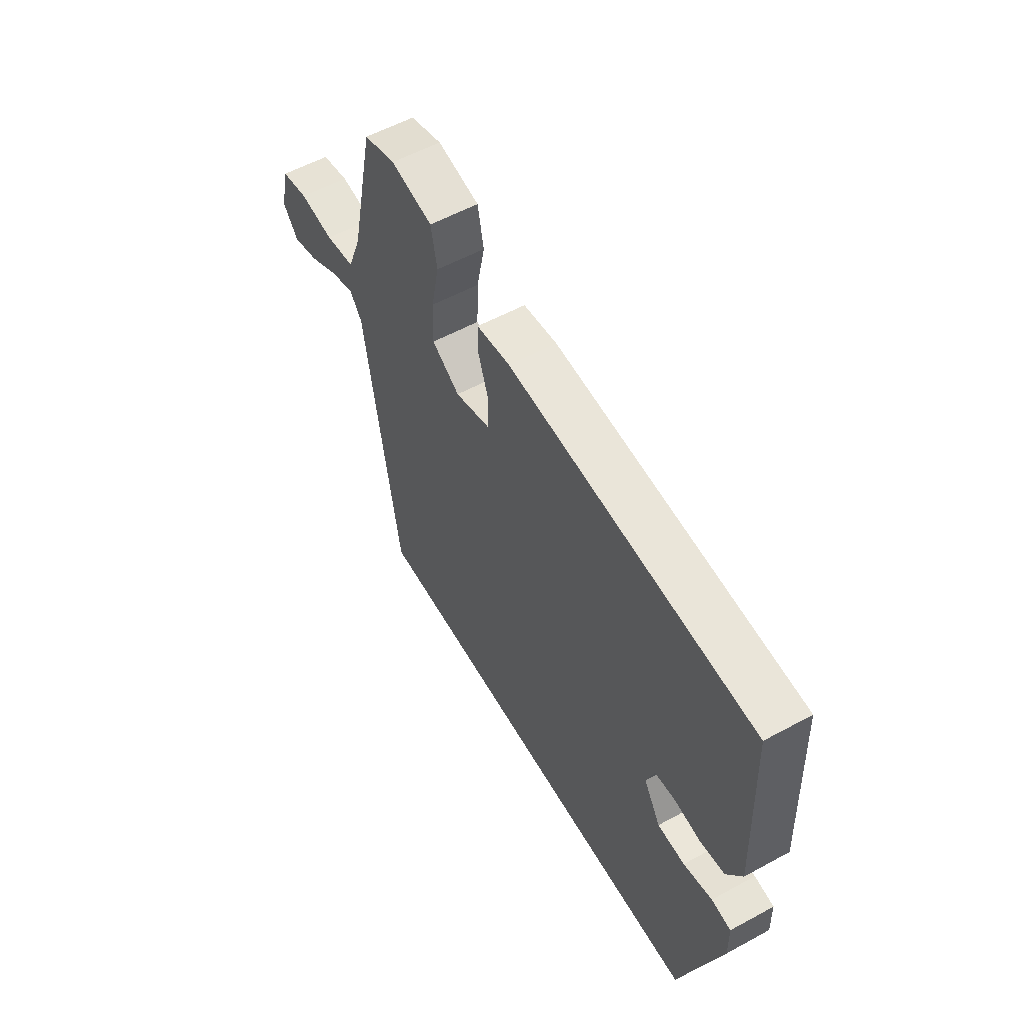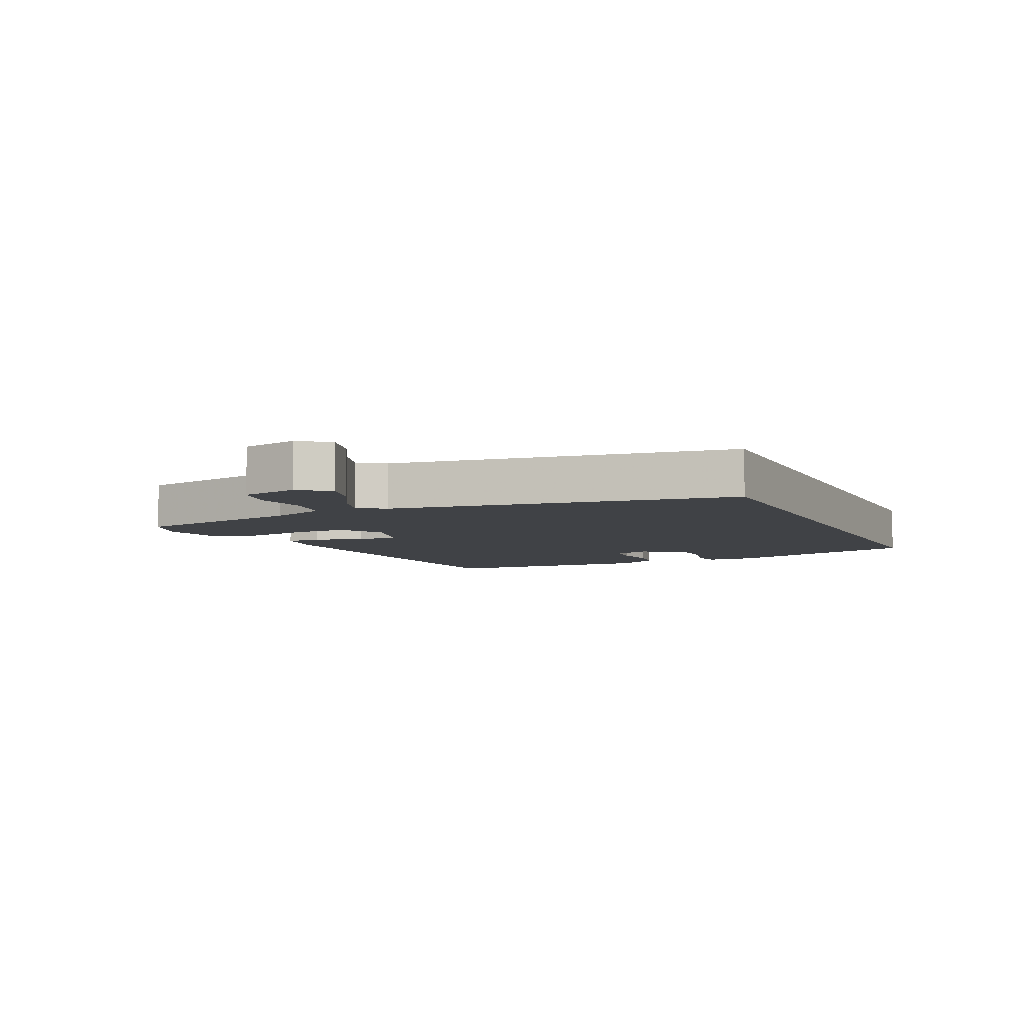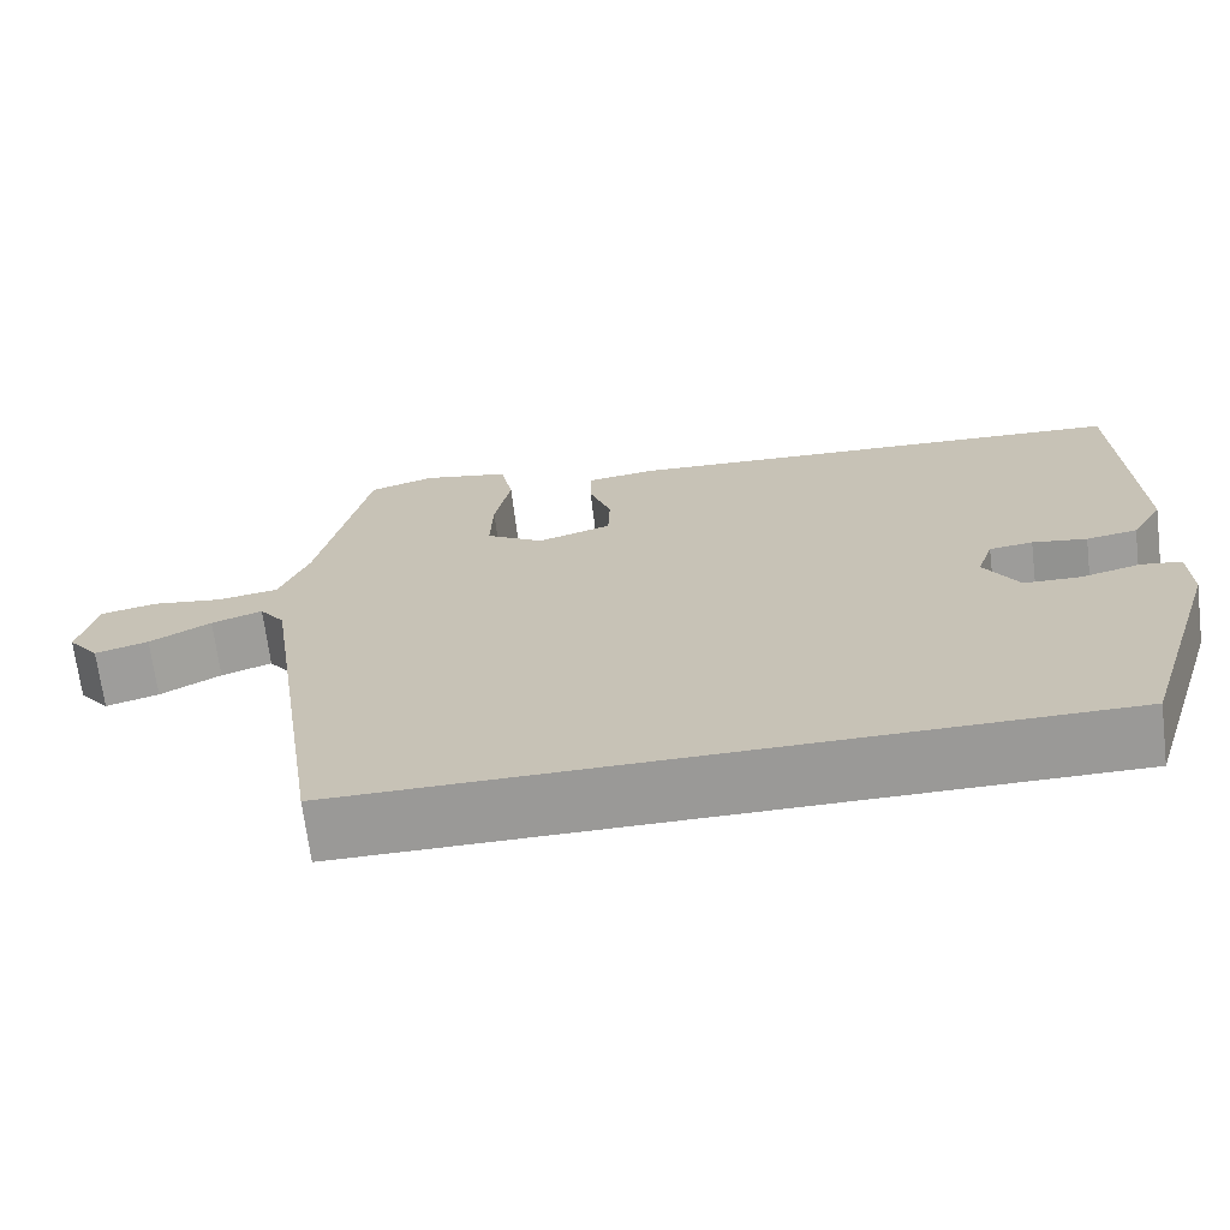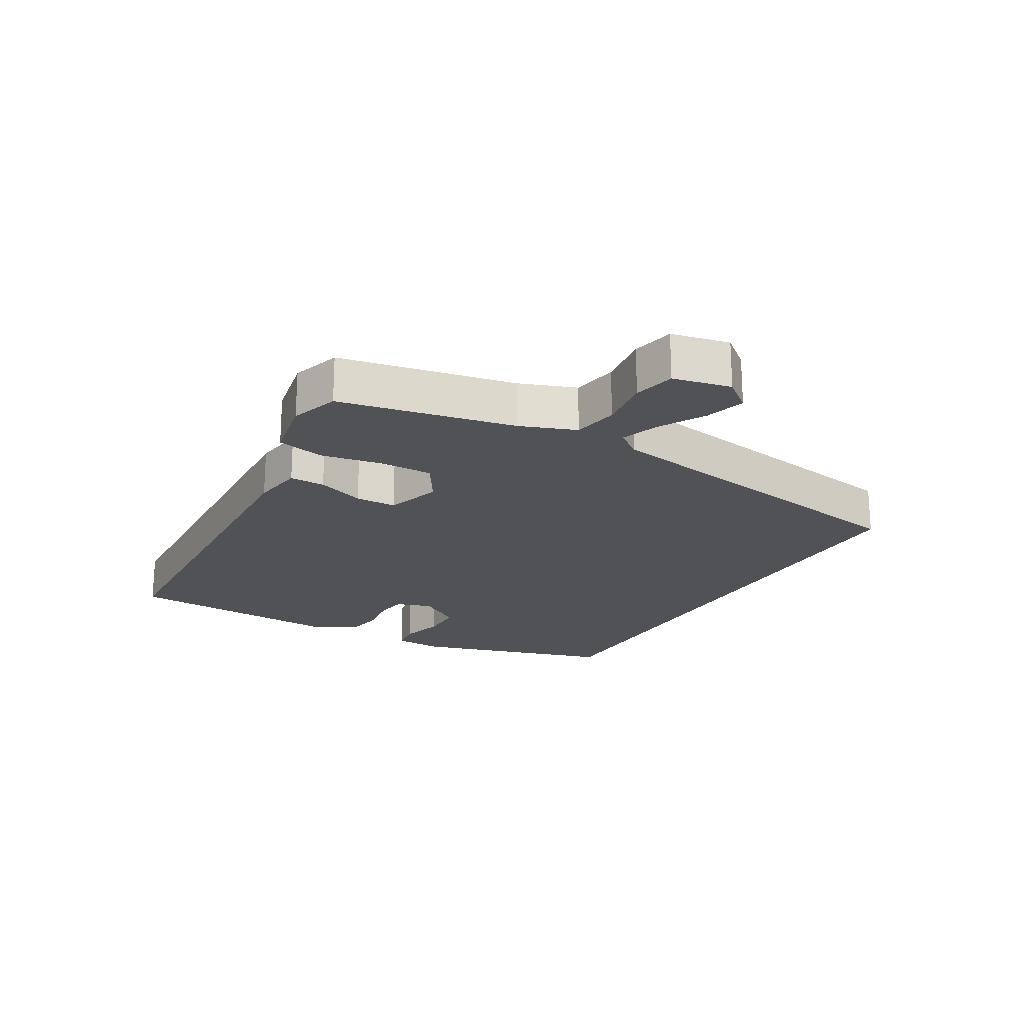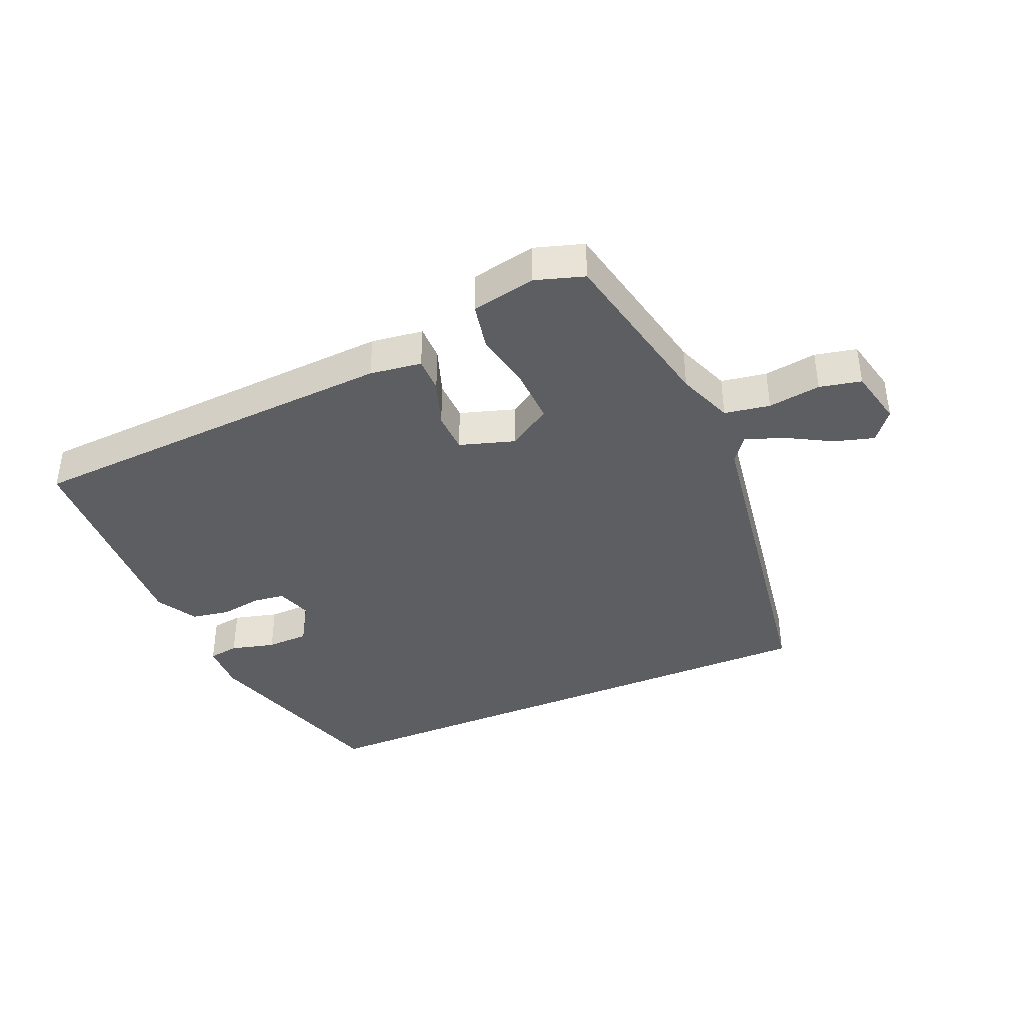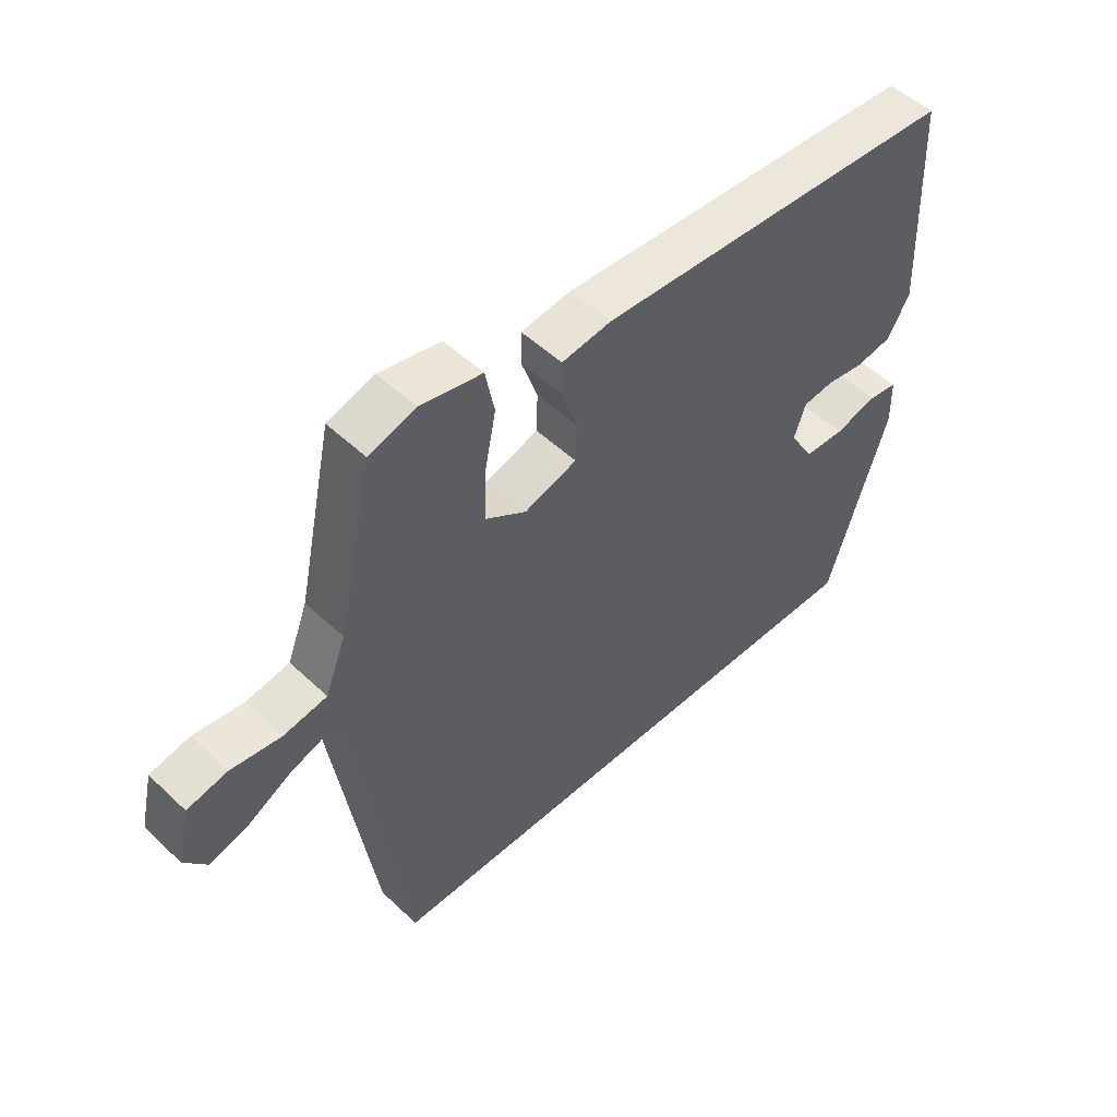
<metadata>
{"format":"obj","ext":"obj","renderer":"f3d","projection":"perspective","resolution":1024,"background":"white","views":[{"elev":56.6,"azim":-119.6,"up":"+Z"},{"elev":-6.4,"azim":115.0,"up":"+Y"},{"elev":-69.0,"azim":-172.9,"up":"+Z"},{"elev":-21.0,"azim":59.3,"up":"+Y"},{"elev":-39.4,"azim":23.0,"up":"+Y"},{"elev":51.2,"azim":135.6,"up":"+Z"}]}
</metadata>
<code>
v -0.431 0.07 -0.5
v -0.53 0.07 -0.187
v -0.528 0.07 -0.11
v -0.48 0.07 -0.103
v -0.41 0.07 -0.121
v -0.343 0.07 -0.119
v -0.302 0.07 -0.051
v -0.321 0.07 0.005
v -0.372 0.07 0.011
v -0.436 0.07 0.001
v -0.496 0.07 0.011
v -0.533 0.07 0.075
v -0.518 0.07 0.425
v 0.08 0.07 0.46
v 0.162 0.07 0.449
v 0.162 0.07 0.393
v 0.136 0.07 0.318
v 0.138 0.07 0.253
v 0.225 0.07 0.226
v 0.293 0.07 0.269
v 0.29 0.07 0.354
v 0.271 0.07 0.449
v 0.286 0.07 0.524
v 0.388 0.07 0.545
v 0.465 0.07 0.521
v 0.524 0.07 0.246
v 0.558 0.07 0.158
v 0.63 0.07 0.146
v 0.713 0.07 0.158
v 0.779 0.07 0.144
v 0.8 0.07 0.053
v 0.763 0.07 0.006
v 0.7 0.07 0.024
v 0.628 0.07 0.064
v 0.568 0.07 0.085
v 0.538 0.07 0.044
v 0.455 0.07 -0.5
v -0.431 0 -0.5
v -0.53 0 -0.187
v -0.528 0 -0.11
v -0.48 0 -0.103
v -0.41 0 -0.121
v -0.343 0 -0.119
v -0.302 0 -0.051
v -0.321 0 0.005
v -0.372 0 0.011
v -0.436 0 0.001
v -0.496 0 0.011
v -0.533 0 0.075
v -0.518 0 0.425
v 0.08 0 0.46
v 0.162 0 0.449
v 0.162 0 0.393
v 0.136 0 0.318
v 0.138 0 0.253
v 0.225 0 0.226
v 0.293 0 0.269
v 0.29 0 0.354
v 0.271 0 0.449
v 0.286 0 0.524
v 0.388 0 0.545
v 0.465 0 0.521
v 0.524 0 0.246
v 0.558 0 0.158
v 0.63 0 0.146
v 0.713 0 0.158
v 0.779 0 0.144
v 0.8 0 0.053
v 0.763 0 0.006
v 0.7 0 0.024
v 0.628 0 0.064
v 0.568 0 0.085
v 0.538 0 0.044
v 0.455 0 -0.5
f 36 37 1 2
f 35 36 2
f 32 33 34
f 31 32 34
f 30 31 34
f 29 30 34
f 28 29 34
f 27 28 34 35
f 26 27 35
f 24 25 26
f 23 24 26
f 22 23 26
f 21 22 26
f 20 21 26 35
f 19 20 35
f 18 19 35
f 15 16 17
f 14 15 17
f 13 14 17
f 12 13 17
f 11 12 17
f 10 11 17
f 9 10 17
f 8 9 17 18
f 7 8 18 35
f 2 3 4 5
f 2 5 6
f 35 2 6
f 6 7 35
f 39 38 74 73
f 39 73 72
f 71 70 69
f 71 69 68
f 71 68 67
f 71 67 66
f 71 66 65
f 72 71 65 64
f 72 64 63
f 63 62 61
f 63 61 60
f 63 60 59
f 63 59 58
f 72 63 58 57
f 72 57 56
f 72 56 55
f 54 53 52
f 54 52 51
f 54 51 50
f 54 50 49
f 54 49 48
f 54 48 47
f 54 47 46
f 55 54 46 45
f 72 55 45 44
f 42 41 40 39
f 43 42 39
f 43 39 72
f 72 44 43
f 1 38 39 2
f 2 39 40 3
f 3 40 41 4
f 4 41 42 5
f 5 42 43 6
f 6 43 44 7
f 7 44 45 8
f 8 45 46 9
f 9 46 47 10
f 10 47 48 11
f 11 48 49 12
f 12 49 50 13
f 13 50 51 14
f 14 51 52 15
f 15 52 53 16
f 16 53 54 17
f 17 54 55 18
f 18 55 56 19
f 19 56 57 20
f 20 57 58 21
f 21 58 59 22
f 22 59 60 23
f 23 60 61 24
f 24 61 62 25
f 25 62 63 26
f 26 63 64 27
f 27 64 65 28
f 28 65 66 29
f 29 66 67 30
f 30 67 68 31
f 31 68 69 32
f 32 69 70 33
f 33 70 71 34
f 34 71 72 35
f 35 72 73 36
f 36 73 74 37
f 37 74 38 1

</code>
